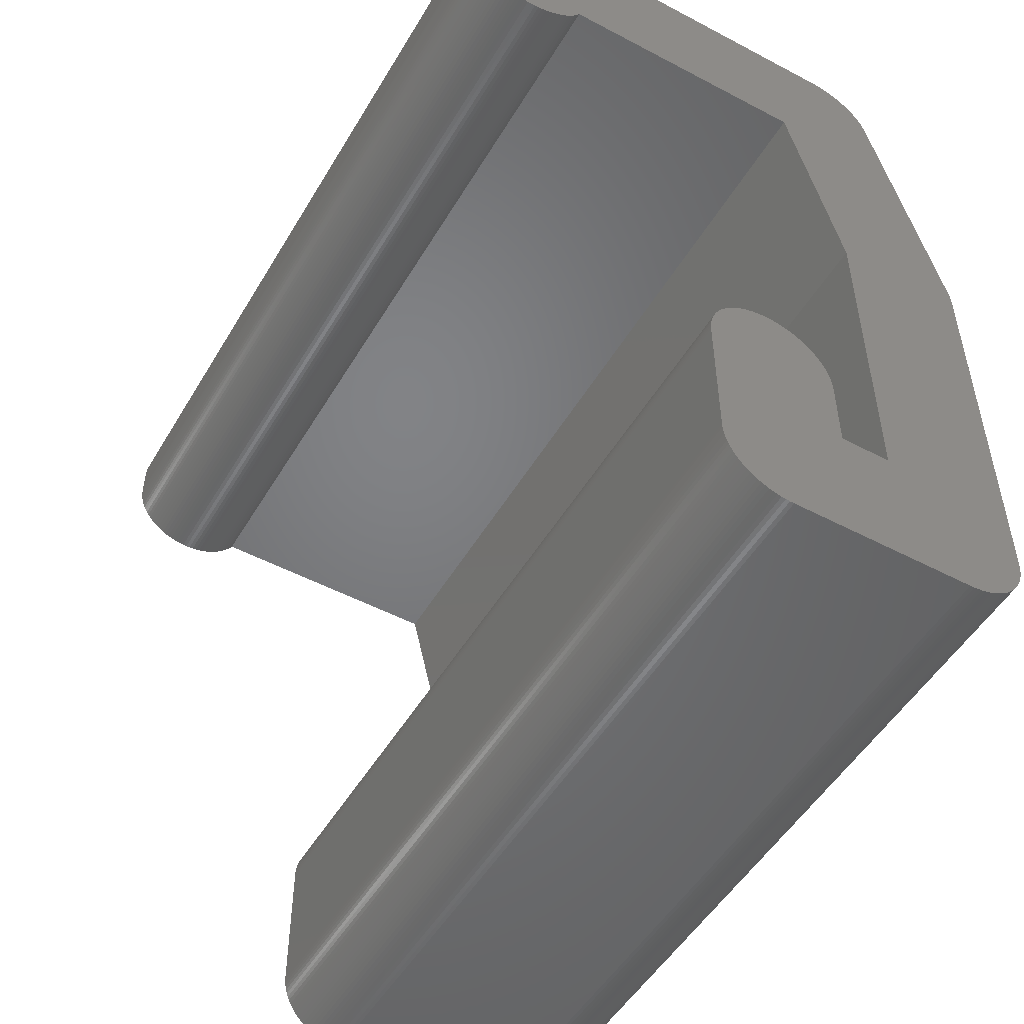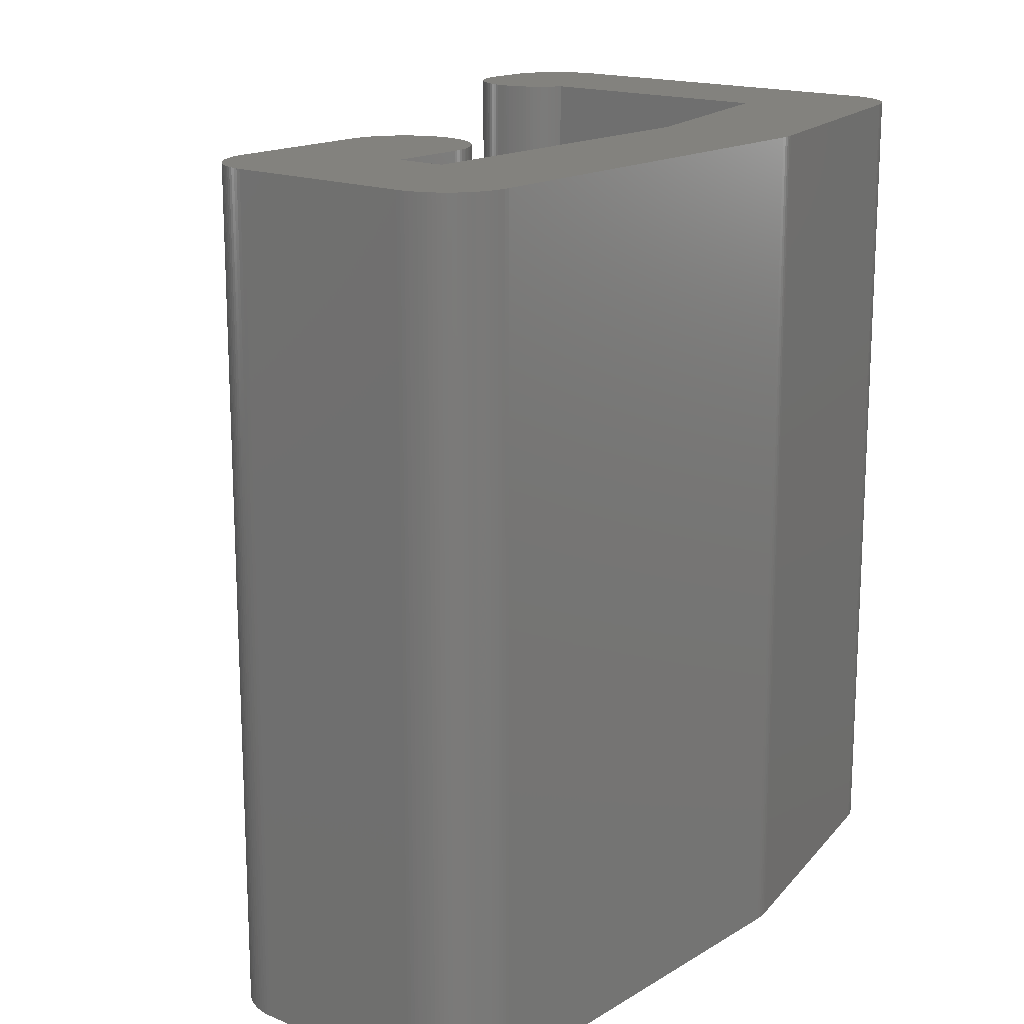
<metadata>
{"format":"stl","ext":"stl","renderer":"f3d","projection":"perspective","resolution":1024,"background":"white","views":[{"elev":-50.9,"azim":-29.9,"up":"+Y"},{"elev":16.6,"azim":39.7,"up":"+Z"}]}
</metadata>
<code>
# stl→obj: 406 verts, 808 faces
v 4 8.5 50
v 3.992 8.751 0
v 3.992 8.751 50
v 4 8.5 0
v -4 0 0
v -4 8.5 50
v -4 8.5 0
v -4 0 50
v 1.236 12.3 0
v 0.9948 12.37 50
v 1.236 12.3 50
v 0.9948 12.37 0
v -3.619 10.2 0
v -3.505 10.43 50
v -3.505 10.43 0
v -3.619 10.2 50
v -3.992 8.751 50
v -3.992 8.751 0
v 3.619 10.2 50
v 3.505 10.43 0
v 3.505 10.43 50
v 3.619 10.2 0
v 3.236 10.85 50
v 3.082 11.05 0
v 3.082 11.05 50
v 3.236 10.85 0
v -0.7495 12.43 0
v -0.9948 12.37 50
v -0.7495 12.43 50
v -0.9948 12.37 0
v 14.87 25.99 50
v 3.854 37.5 50
v 7 24.52 50
v 7 45.5 50
v -11.54 37.5 50
v -11.76 37.15 50
v -11.62 37.36 50
v -11.92 36.95 50
v -12.08 36.76 50
v -12.26 36.58 50
v -12.45 36.42 50
v -12.65 36.26 50
v -12.86 36.12 50
v -13.07 35.99 50
v -13.3 35.88 50
v -13.53 35.78 50
v -13.76 35.7 50
v -14.01 35.63 50
v -14.25 35.57 50
v -14.5 35.53 50
v -14.75 35.51 50
v -15 45.5 50
v -19 41.5 50
v -19 39.5 50
v -15.25 45.49 50
v -15.5 45.47 50
v -15 35.5 50
v -15.75 45.43 50
v -15.25 35.51 50
v -15.99 45.37 50
v -15.5 35.53 50
v -16.24 45.3 50
v -15.75 35.57 50
v -16.47 45.22 50
v -15.99 35.63 50
v -16.7 45.12 50
v -16.24 35.7 50
v -16.93 45.01 50
v -16.47 35.78 50
v -17.14 44.88 50
v -16.7 35.88 50
v -17.35 44.74 50
v -16.93 35.99 50
v -17.55 44.58 50
v -17.14 36.12 50
v -17.74 44.42 50
v -17.35 36.26 50
v -17.92 44.24 50
v -17.55 36.42 50
v -18.08 44.05 50
v -17.74 36.58 50
v -18.24 43.85 50
v -17.92 36.76 50
v -18.38 43.64 50
v -18.08 36.95 50
v -18.51 43.43 50
v -18.24 37.15 50
v -18.62 43.2 50
v -18.38 37.36 50
v -18.72 42.97 50
v -18.51 37.57 50
v -18.8 42.74 50
v -18.62 37.8 50
v -18.87 42.49 50
v -18.72 38.03 50
v -18.93 42.25 50
v -18.8 38.26 50
v -18.97 42 50
v -18.87 38.51 50
v -18.99 41.75 50
v -18.93 38.75 50
v -18.97 39 50
v -18.99 39.25 50
v 15 25 50
v 14.99 25.25 50
v 7 4 50
v 15 0 50
v 14.97 25.5 50
v 11 -4 50
v 14.93 25.75 50
v 14.99 -0.2512 50
v 14.97 -0.5013 50
v 14.93 -0.7495 50
v 14.87 -0.9948 50
v 14.8 -1.236 50
v 14.72 -1.472 50
v 14.62 -1.703 50
v 14.51 -1.927 50
v 14.38 -2.143 50
v 14.24 -2.351 50
v 14.08 -2.55 50
v 13.92 -2.738 50
v 13.74 -2.916 50
v 13.55 -3.082 50
v 13.35 -3.236 50
v 13.14 -3.377 50
v 12.93 -3.505 50
v 12.7 -3.619 50
v 12.47 -3.719 50
v 12.24 -3.804 50
v 11.99 -3.874 50
v 11.75 -3.929 50
v 11.5 -3.968 50
v 10.87 42.49 50
v 10.8 42.74 50
v 10.72 42.97 50
v 10.62 43.2 50
v 10.51 43.43 50
v 10.38 43.64 50
v 10.24 43.85 50
v 10.08 44.05 50
v 9.916 44.24 50
v 9.738 44.42 50
v 9.55 44.58 50
v 9.351 44.74 50
v 9.143 44.88 50
v 8.927 45.01 50
v 8.703 45.12 50
v 8.473 45.22 50
v 8.236 45.3 50
v 7.995 45.37 50
v 7.75 45.43 50
v 7.501 45.47 50
v 7.251 45.49 50
v 11.25 -3.992 50
v 4 4 50
v 3.968 9.001 50
v 3.929 9.25 50
v 3.874 9.495 50
v 3.804 9.736 50
v 3.719 9.973 50
v 3.377 10.64 50
v 2.916 11.24 50
v 2.738 11.42 50
v 2.55 11.58 50
v 2.351 11.74 50
v 2.143 11.88 50
v 1.927 12.01 50
v 1.703 12.12 50
v 1.472 12.22 50
v 0.7495 12.43 50
v 0.5013 12.47 50
v 0.2512 12.49 50
v 0 12.5 50
v 0 -4 50
v -0.2512 12.49 50
v -0.5013 12.47 50
v -0.2512 -3.992 50
v -0.5013 -3.968 50
v -1.236 12.3 50
v -0.7495 -3.929 50
v -1.472 12.22 50
v -0.9948 -3.874 50
v -1.703 12.12 50
v -1.236 -3.804 50
v -1.927 12.01 50
v -1.472 -3.719 50
v -2.143 11.88 50
v -1.703 -3.619 50
v -2.351 11.74 50
v -1.927 -3.505 50
v -2.55 11.58 50
v -2.143 -3.377 50
v -2.738 11.42 50
v -2.351 -3.236 50
v -2.916 11.24 50
v -2.55 -3.082 50
v -3.082 11.05 50
v -2.738 -2.916 50
v -3.236 10.85 50
v -2.916 -2.738 50
v -3.377 10.64 50
v -3.082 -2.55 50
v -3.236 -2.351 50
v -3.377 -2.143 50
v -3.719 9.973 50
v -3.505 -1.927 50
v -3.804 9.736 50
v -3.619 -1.703 50
v -3.874 9.495 50
v -3.719 -1.472 50
v -3.929 9.25 50
v -3.804 -1.236 50
v -3.968 9.001 50
v -3.874 -0.9948 50
v -3.929 -0.7495 50
v -3.968 -0.5013 50
v -3.992 -0.2512 50
v -3.968 9.001 0
v -3.236 10.85 0
v -3.082 11.05 0
v -1.472 -3.719 0
v -1.236 -3.804 0
v 3.804 9.736 0
v 3.874 9.495 0
v 2.55 11.58 0
v 2.351 11.74 0
v 0.2512 12.49 0
v 0 12.5 0
v -2.916 11.24 0
v -2.738 11.42 0
v -1.703 12.12 0
v -1.927 12.01 0
v -3.804 9.736 0
v -3.719 9.973 0
v -3.929 9.25 0
v 4 4 0
v -0.5013 -3.968 0
v -0.2512 -3.992 0
v -3.804 -1.236 0
v -3.874 -0.9948 0
v 11 -4 0
v 15 0 0
v 14.99 -0.2512 0
v 7 4 0
v 15 25 0
v 14.97 -0.5013 0
v 7 24.52 0
v 14.93 -0.7495 0
v 14.99 25.25 0
v 14.87 -0.9948 0
v 14.97 25.5 0
v 14.8 -1.236 0
v 14.72 -1.472 0
v 14.62 -1.703 0
v 14.51 -1.927 0
v 14.38 -2.143 0
v 14.24 -2.351 0
v 14.08 -2.55 0
v 13.92 -2.738 0
v 13.74 -2.916 0
v 13.55 -3.082 0
v 13.35 -3.236 0
v 13.14 -3.377 0
v 12.93 -3.505 0
v 12.7 -3.619 0
v 12.47 -3.719 0
v 12.24 -3.804 0
v 11.99 -3.874 0
v 11.75 -3.929 0
v 11.5 -3.968 0
v 11.25 -3.992 0
v 14.93 25.75 0
v 3.854 37.5 0
v 14.87 25.99 0
v 10.87 42.49 0
v 10.8 42.74 0
v 10.72 42.97 0
v 10.62 43.2 0
v 10.51 43.43 0
v 10.38 43.64 0
v 10.24 43.85 0
v 10.08 44.05 0
v 9.916 44.24 0
v 9.738 44.42 0
v 9.55 44.58 0
v 9.351 44.74 0
v 9.143 44.88 0
v 8.927 45.01 0
v 8.703 45.12 0
v 8.473 45.22 0
v 8.236 45.3 0
v 7.995 45.37 0
v 7.75 45.43 0
v 3.968 9.001 0
v 3.929 9.25 0
v 3.719 9.973 0
v 3.377 10.64 0
v 2.916 11.24 0
v 2.738 11.42 0
v 2.143 11.88 0
v 1.927 12.01 0
v 1.703 12.12 0
v 1.472 12.22 0
v 0.7495 12.43 0
v 0.5013 12.47 0
v 0 -4 0
v -0.7495 -3.929 0
v -0.2512 12.49 0
v -0.9948 -3.874 0
v -0.5013 12.47 0
v -1.703 -3.619 0
v -1.236 12.3 0
v -1.927 -3.505 0
v -1.472 12.22 0
v -2.143 -3.377 0
v -2.351 -3.236 0
v -2.55 -3.082 0
v -2.143 11.88 0
v -2.738 -2.916 0
v -2.351 11.74 0
v -2.916 -2.738 0
v -2.55 11.58 0
v -3.082 -2.55 0
v -3.236 -2.351 0
v -3.377 -2.143 0
v -3.505 -1.927 0
v -3.619 -1.703 0
v -3.377 10.64 0
v -3.719 -1.472 0
v -3.929 -0.7495 0
v -3.968 -0.5013 0
v -3.874 9.495 0
v -3.992 -0.2512 0
v 7.501 45.47 0
v 7.251 45.49 0
v 7 45.5 0
v -11.54 37.5 0
v -11.76 37.15 0
v -11.62 37.36 0
v -11.92 36.95 0
v -12.08 36.76 0
v -12.26 36.58 0
v -12.45 36.42 0
v -12.65 36.26 0
v -12.86 36.12 0
v -13.07 35.99 0
v -13.3 35.88 0
v -13.53 35.78 0
v -13.76 35.7 0
v -14.01 35.63 0
v -14.25 35.57 0
v -14.5 35.53 0
v -14.75 35.51 0
v -15 35.5 0
v -15 45.5 0
v -19 39.5 0
v -15.25 35.51 0
v -19 41.5 0
v -15.5 35.53 0
v -15.75 35.57 0
v -15.25 45.49 0
v -15.99 35.63 0
v -15.5 45.47 0
v -16.24 35.7 0
v -15.75 45.43 0
v -16.47 35.78 0
v -15.99 45.37 0
v -16.7 35.88 0
v -16.24 45.3 0
v -16.93 35.99 0
v -16.47 45.22 0
v -17.14 36.12 0
v -16.7 45.12 0
v -17.35 36.26 0
v -16.93 45.01 0
v -17.55 36.42 0
v -17.14 44.88 0
v -17.74 36.58 0
v -17.35 44.74 0
v -17.92 36.76 0
v -17.55 44.58 0
v -18.08 36.95 0
v -17.74 44.42 0
v -18.24 37.15 0
v -17.92 44.24 0
v -18.38 37.36 0
v -18.08 44.05 0
v -18.51 37.57 0
v -18.24 43.85 0
v -18.62 37.8 0
v -18.38 43.64 0
v -18.72 38.03 0
v -18.51 43.43 0
v -18.8 38.26 0
v -18.62 43.2 0
v -18.87 38.51 0
v -18.72 42.97 0
v -18.93 38.75 0
v -18.8 42.74 0
v -18.97 39 0
v -18.87 42.49 0
v -18.99 39.25 0
v -18.93 42.25 0
v -18.97 42 0
v -18.99 41.75 0
f 1 2 3
f 2 1 4
f 5 6 7
f 6 5 8
f 9 10 11
f 10 9 12
f 13 14 15
f 14 13 16
f 7 17 18
f 17 7 6
f 19 20 21
f 20 19 22
f 23 24 25
f 24 23 26
f 27 28 29
f 28 27 30
f 6 1 3
f 31 32 33
f 34 35 32
f 35 36 37
f 35 38 36
f 35 39 38
f 35 40 39
f 35 41 40
f 35 42 41
f 35 43 42
f 35 44 43
f 35 45 44
f 35 46 45
f 35 47 46
f 35 48 47
f 35 49 48
f 35 50 49
f 35 51 50
f 52 35 34
f 53 35 52
f 54 35 53
f 53 52 55
f 35 54 51
f 53 55 56
f 51 54 57
f 53 56 58
f 57 54 59
f 53 58 60
f 59 54 61
f 53 60 62
f 61 54 63
f 53 62 64
f 63 54 65
f 53 64 66
f 65 54 67
f 53 66 68
f 67 54 69
f 53 68 70
f 69 54 71
f 53 70 72
f 71 54 73
f 53 72 74
f 73 54 75
f 53 74 76
f 75 54 77
f 53 76 78
f 77 54 79
f 53 78 80
f 79 54 81
f 53 80 82
f 81 54 83
f 53 82 84
f 83 54 85
f 53 84 86
f 85 54 87
f 53 86 88
f 87 54 89
f 53 88 90
f 89 54 91
f 53 90 92
f 91 54 93
f 53 92 94
f 93 54 95
f 53 94 96
f 95 54 97
f 53 96 98
f 97 54 99
f 53 98 100
f 99 54 101
f 101 54 102
f 102 54 103
f 33 104 105
f 104 106 107
f 33 105 108
f 109 107 106
f 33 108 110
f 107 109 111
f 33 110 31
f 111 109 112
f 112 109 113
f 113 109 114
f 114 109 115
f 115 109 116
f 116 109 117
f 117 109 118
f 118 109 119
f 119 109 120
f 120 109 121
f 121 109 122
f 122 109 123
f 123 109 124
f 124 109 125
f 125 109 126
f 126 109 127
f 127 109 128
f 128 109 129
f 129 109 130
f 130 109 131
f 131 109 132
f 132 109 133
f 32 31 134
f 34 134 135
f 34 135 136
f 34 136 137
f 34 137 138
f 34 138 139
f 34 139 140
f 34 140 141
f 34 141 142
f 34 142 143
f 34 143 144
f 34 144 145
f 34 145 146
f 34 146 147
f 34 147 148
f 34 148 149
f 34 149 150
f 34 150 151
f 34 151 152
f 34 152 153
f 34 153 154
f 32 134 34
f 104 33 106
f 133 109 155
f 156 109 106
f 6 3 157
f 6 157 158
f 6 158 159
f 6 159 160
f 6 160 161
f 6 161 19
f 6 19 21
f 6 21 162
f 6 162 23
f 6 23 25
f 6 25 163
f 6 163 164
f 6 164 165
f 6 165 166
f 6 166 167
f 6 167 168
f 6 168 169
f 6 169 170
f 6 170 11
f 6 11 10
f 6 10 171
f 6 171 172
f 6 172 173
f 6 173 174
f 156 175 109
f 1 6 156
f 6 174 176
f 8 156 6
f 6 176 177
f 156 8 175
f 6 177 29
f 175 8 178
f 6 29 28
f 178 8 179
f 6 28 180
f 179 8 181
f 6 180 182
f 181 8 183
f 6 182 184
f 183 8 185
f 6 184 186
f 185 8 187
f 6 186 188
f 187 8 189
f 6 188 190
f 189 8 191
f 6 190 192
f 191 8 193
f 6 192 194
f 193 8 195
f 6 194 196
f 195 8 197
f 6 196 198
f 197 8 199
f 6 198 200
f 199 8 201
f 6 200 202
f 201 8 203
f 6 202 14
f 203 8 204
f 6 14 16
f 204 8 205
f 6 16 206
f 205 8 207
f 6 206 208
f 207 8 209
f 6 208 210
f 209 8 211
f 6 210 212
f 211 8 213
f 6 212 214
f 213 8 215
f 6 214 17
f 215 8 216
f 216 8 217
f 217 8 218
f 18 214 219
f 214 18 17
f 220 198 221
f 198 220 200
f 222 185 187
f 185 222 223
f 159 224 160
f 224 159 225
f 226 166 165
f 166 226 227
f 228 174 173
f 174 228 229
f 230 194 231
f 194 230 196
f 232 186 184
f 186 232 233
f 221 196 230
f 196 221 198
f 234 206 235
f 206 234 208
f 235 16 13
f 16 235 206
f 219 212 236
f 212 219 214
f 156 4 1
f 4 156 237
f 238 178 179
f 178 238 239
f 240 215 241
f 215 240 213
f 242 243 244
f 243 245 246
f 242 244 247
f 248 246 245
f 242 247 249
f 246 248 250
f 242 249 251
f 250 248 252
f 242 251 253
f 242 253 254
f 242 254 255
f 242 255 256
f 242 256 257
f 242 257 258
f 242 258 259
f 242 259 260
f 242 260 261
f 242 261 262
f 242 262 263
f 242 263 264
f 242 264 265
f 242 265 266
f 242 266 267
f 242 267 268
f 242 268 269
f 242 269 270
f 242 270 271
f 242 271 272
f 243 242 245
f 252 248 273
f 274 275 248
f 275 274 276
f 276 274 277
f 277 274 278
f 278 274 279
f 279 274 280
f 280 274 281
f 281 274 282
f 282 274 283
f 283 274 284
f 284 274 285
f 285 274 286
f 286 274 287
f 287 274 288
f 288 274 289
f 289 274 290
f 290 274 291
f 291 274 292
f 292 274 293
f 293 274 294
f 273 248 275
f 242 237 245
f 7 4 237
f 4 7 2
f 2 7 295
f 295 7 296
f 296 7 225
f 225 7 224
f 224 7 297
f 297 7 22
f 22 7 20
f 20 7 298
f 298 7 26
f 26 7 24
f 24 7 299
f 299 7 300
f 300 7 226
f 226 7 227
f 227 7 301
f 301 7 302
f 302 7 303
f 303 7 304
f 304 7 9
f 9 7 12
f 12 7 305
f 305 7 306
f 307 237 242
f 5 237 307
f 7 237 5
f 5 307 239
f 306 7 228
f 5 239 238
f 228 7 229
f 5 238 308
f 229 7 309
f 5 308 310
f 309 7 311
f 5 310 223
f 311 7 27
f 5 223 222
f 27 7 30
f 5 222 312
f 30 7 313
f 5 312 314
f 313 7 315
f 5 314 316
f 315 7 232
f 5 316 317
f 232 7 233
f 5 317 318
f 233 7 319
f 5 318 320
f 319 7 321
f 5 320 322
f 321 7 323
f 5 322 324
f 323 7 231
f 5 324 325
f 231 7 230
f 5 325 326
f 230 7 221
f 5 326 327
f 221 7 220
f 5 327 328
f 220 7 329
f 5 328 330
f 329 7 15
f 5 330 240
f 15 7 13
f 5 240 241
f 13 7 235
f 5 241 331
f 235 7 234
f 5 331 332
f 234 7 333
f 5 332 334
f 333 7 236
f 236 7 219
f 219 7 18
f 294 274 335
f 335 274 336
f 336 274 337
f 338 337 274
f 339 338 340
f 341 338 339
f 342 338 341
f 343 338 342
f 344 338 343
f 345 338 344
f 346 338 345
f 347 338 346
f 348 338 347
f 349 338 348
f 350 338 349
f 351 338 350
f 352 338 351
f 353 338 352
f 354 338 353
f 355 338 354
f 338 356 337
f 357 338 355
f 357 355 358
f 359 338 357
f 357 358 360
f 338 359 356
f 357 360 361
f 356 359 362
f 357 361 363
f 362 359 364
f 357 363 365
f 364 359 366
f 357 365 367
f 366 359 368
f 357 367 369
f 368 359 370
f 357 369 371
f 370 359 372
f 357 371 373
f 372 359 374
f 357 373 375
f 374 359 376
f 357 375 377
f 376 359 378
f 357 377 379
f 378 359 380
f 357 379 381
f 380 359 382
f 357 381 383
f 382 359 384
f 357 383 385
f 384 359 386
f 357 385 387
f 386 359 388
f 357 387 389
f 388 359 390
f 357 389 391
f 390 359 392
f 357 391 393
f 392 359 394
f 357 393 395
f 394 359 396
f 357 395 397
f 396 359 398
f 357 397 399
f 398 359 400
f 357 399 401
f 400 359 402
f 357 401 403
f 402 359 404
f 404 359 405
f 405 359 406
f 157 296 158
f 296 157 295
f 3 295 157
f 295 3 2
f 158 225 159
f 225 158 296
f 162 26 23
f 26 162 298
f 21 298 162
f 298 21 20
f 160 297 161
f 297 160 224
f 163 300 164
f 300 163 299
f 300 165 164
f 165 300 226
f 301 168 167
f 168 301 302
f 227 167 166
f 167 227 301
f 304 11 170
f 11 304 9
f 12 171 10
f 171 12 305
f 319 190 188
f 190 319 321
f 309 177 176
f 177 309 311
f 311 29 177
f 29 311 27
f 229 176 174
f 176 229 309
f 313 182 180
f 182 313 315
f 30 180 28
f 180 30 313
f 233 188 186
f 188 233 319
f 323 194 192
f 194 323 231
f 315 184 182
f 184 315 232
f 329 200 220
f 200 329 202
f 15 202 329
f 202 15 14
f 236 210 333
f 210 236 212
f 333 208 234
f 208 333 210
f 239 175 178
f 175 239 307
f 223 183 185
f 183 223 310
f 308 179 181
f 179 308 238
f 328 211 330
f 211 328 209
f 330 213 240
f 213 330 211
f 326 207 327
f 207 326 205
f 241 216 331
f 216 241 215
f 331 217 332
f 217 331 216
f 334 8 5
f 8 334 218
f 320 201 322
f 201 320 199
f 318 195 197
f 195 318 317
f 324 204 325
f 204 324 203
f 314 189 191
f 189 314 312
f 317 193 195
f 193 317 316
f 312 187 189
f 187 312 222
f 161 22 19
f 22 161 297
f 25 299 163
f 299 25 24
f 302 169 168
f 169 302 303
f 303 170 169
f 170 303 304
f 305 172 171
f 172 305 306
f 306 173 172
f 173 306 228
f 321 192 190
f 192 321 323
f 325 205 326
f 205 325 204
f 332 218 334
f 218 332 217
f 320 197 199
f 197 320 318
f 322 203 324
f 203 322 201
f 316 191 193
f 191 316 314
f 310 181 183
f 181 310 308
f 327 209 328
f 209 327 207
f 245 156 106
f 156 245 237
f 116 253 115
f 253 116 254
f 307 109 175
f 109 307 242
f 264 125 126
f 125 264 263
f 267 128 129
f 128 267 266
f 242 155 109
f 155 242 272
f 119 256 118
f 256 119 257
f 263 124 125
f 124 263 262
f 123 260 122
f 260 123 261
f 265 126 127
f 126 265 264
f 272 133 155
f 133 272 271
f 268 129 130
f 129 268 267
f 270 131 132
f 131 270 269
f 120 257 119
f 257 120 258
f 122 259 121
f 259 122 260
f 118 255 117
f 255 118 256
f 117 254 116
f 254 117 255
f 114 249 113
f 249 114 251
f 115 251 114
f 251 115 253
f 111 243 107
f 243 111 244
f 113 247 112
f 247 113 249
f 112 244 111
f 244 112 247
f 262 123 124
f 123 262 261
f 266 127 128
f 127 266 265
f 271 132 133
f 132 271 270
f 269 130 131
f 130 269 268
f 121 258 120
f 258 121 259
f 245 33 248
f 33 245 106
f 107 246 104
f 246 107 243
f 104 250 105
f 250 104 246
f 110 275 31
f 275 110 273
f 108 273 110
f 273 108 252
f 105 252 108
f 252 105 250
f 31 276 134
f 276 31 275
f 135 278 136
f 278 135 277
f 136 279 137
f 279 136 278
f 137 280 138
f 280 137 279
f 248 32 274
f 32 248 33
f 139 282 140
f 282 139 281
f 141 284 142
f 284 141 283
f 288 147 146
f 147 288 289
f 293 152 151
f 152 293 294
f 134 277 135
f 277 134 276
f 138 281 139
f 281 138 280
f 291 150 149
f 150 291 292
f 287 146 145
f 146 287 288
f 284 143 142
f 143 284 285
f 140 283 141
f 283 140 282
f 292 151 150
f 151 292 293
f 336 34 154
f 34 336 337
f 289 148 147
f 148 289 290
f 290 149 148
f 149 290 291
f 285 144 143
f 144 285 286
f 286 145 144
f 145 286 287
f 335 154 153
f 154 335 336
f 294 153 152
f 153 294 335
f 337 52 34
f 52 337 356
f 384 78 76
f 78 384 386
f 370 64 62
f 64 370 372
f 400 90 398
f 90 400 92
f 390 80 388
f 80 390 82
f 364 58 56
f 58 364 366
f 338 32 35
f 32 338 274
f 405 96 404
f 96 405 98
f 392 82 390
f 82 392 84
f 404 94 402
f 94 404 96
f 376 70 68
f 70 376 378
f 374 68 66
f 68 374 376
f 382 76 74
f 76 382 384
f 368 62 60
f 62 368 370
f 356 55 52
f 55 356 362
f 394 84 392
f 84 394 86
f 396 86 394
f 86 396 88
f 398 88 396
f 88 398 90
f 359 100 406
f 100 359 53
f 372 66 64
f 66 372 374
f 378 72 70
f 72 378 380
f 366 60 58
f 60 366 368
f 362 56 55
f 56 362 364
f 388 78 386
f 78 388 80
f 402 92 400
f 92 402 94
f 406 98 405
f 98 406 100
f 380 74 72
f 74 380 382
f 357 53 359
f 53 357 54
f 377 77 79
f 77 377 375
f 38 339 36
f 339 38 341
f 369 69 71
f 69 369 367
f 367 67 69
f 67 367 365
f 381 85 383
f 85 381 83
f 381 81 83
f 81 381 379
f 351 47 48
f 47 351 350
f 349 45 46
f 45 349 348
f 345 41 42
f 41 345 344
f 347 43 44
f 43 347 346
f 36 340 37
f 340 36 339
f 39 341 38
f 341 39 342
f 344 40 41
f 40 344 343
f 375 75 77
f 75 375 373
f 371 71 73
f 71 371 369
f 365 65 67
f 65 365 363
f 361 61 63
f 61 361 360
f 358 57 59
f 57 358 355
f 354 50 51
f 50 354 353
f 352 48 49
f 48 352 351
f 387 91 389
f 91 387 89
f 383 87 385
f 87 383 85
f 379 79 81
f 79 379 377
f 395 99 397
f 99 395 97
f 391 95 393
f 95 391 93
f 399 102 401
f 102 399 101
f 403 54 357
f 54 403 103
f 350 46 47
f 46 350 349
f 348 44 45
f 44 348 347
f 346 42 43
f 42 346 345
f 37 338 35
f 338 37 340
f 343 39 40
f 39 343 342
f 373 73 75
f 73 373 371
f 363 63 65
f 63 363 361
f 360 59 61
f 59 360 358
f 355 51 57
f 51 355 354
f 353 49 50
f 49 353 352
f 385 89 387
f 89 385 87
f 393 97 395
f 97 393 95
f 389 93 391
f 93 389 91
f 397 101 399
f 101 397 99
f 401 103 403
f 103 401 102

</code>
